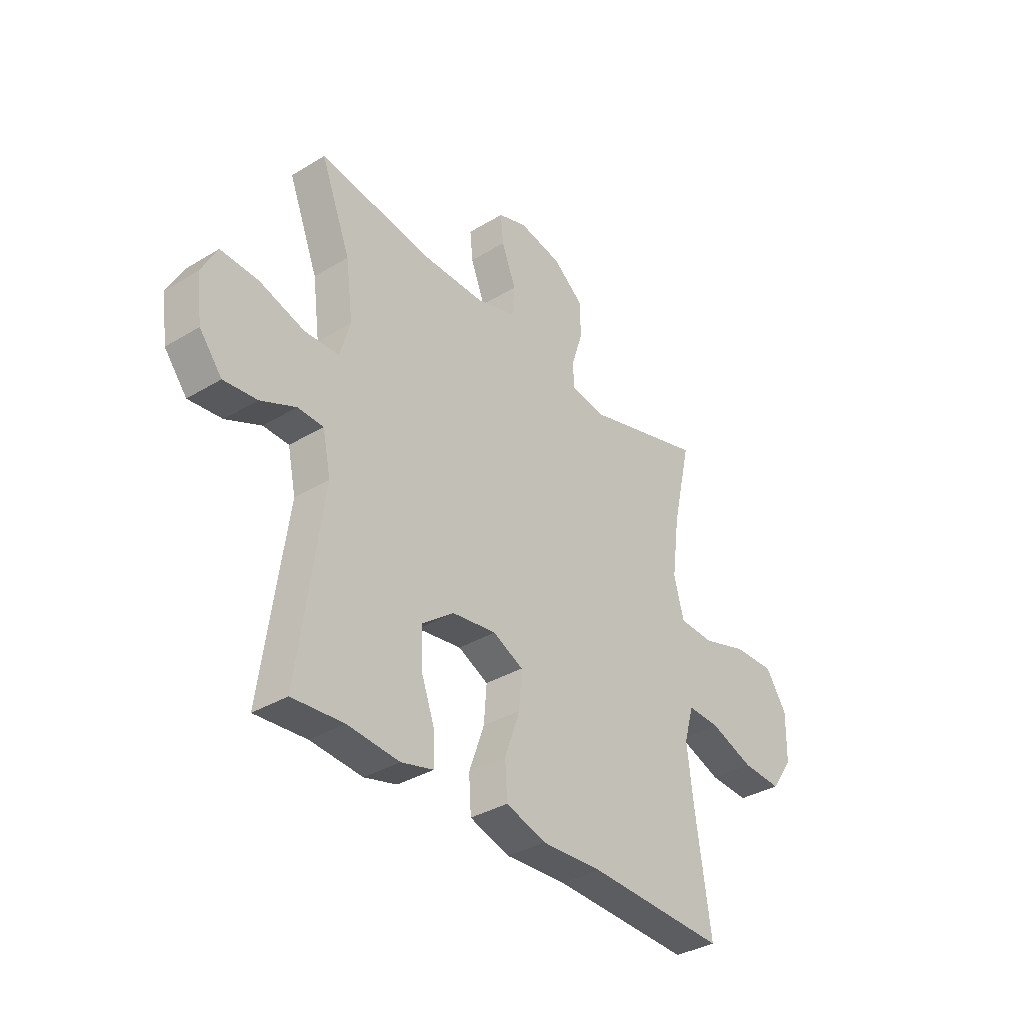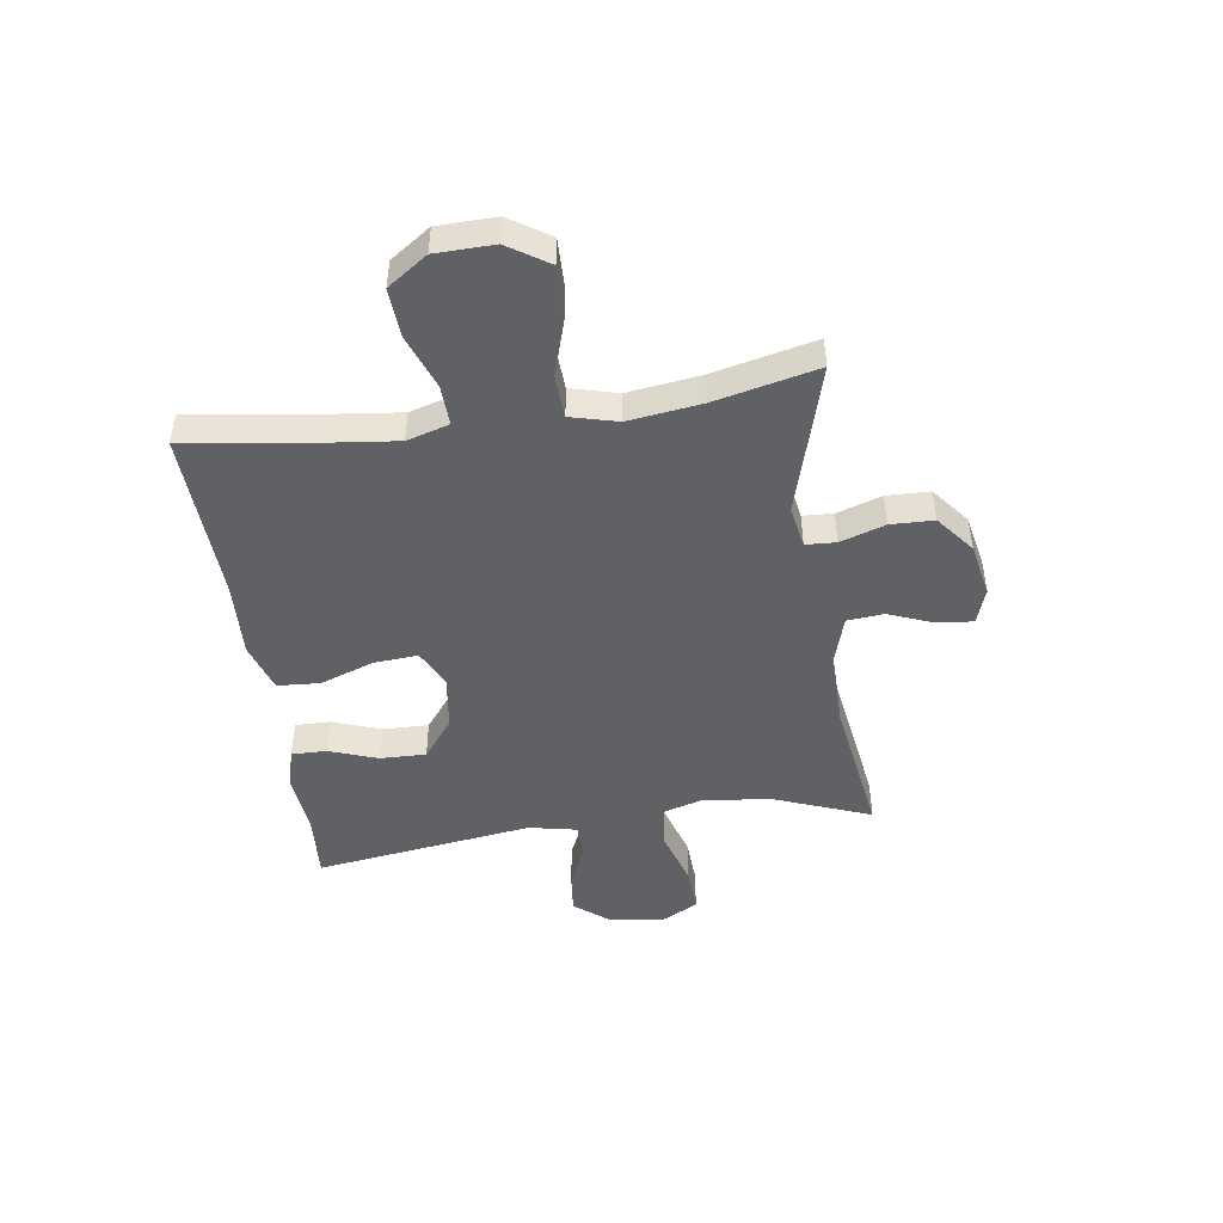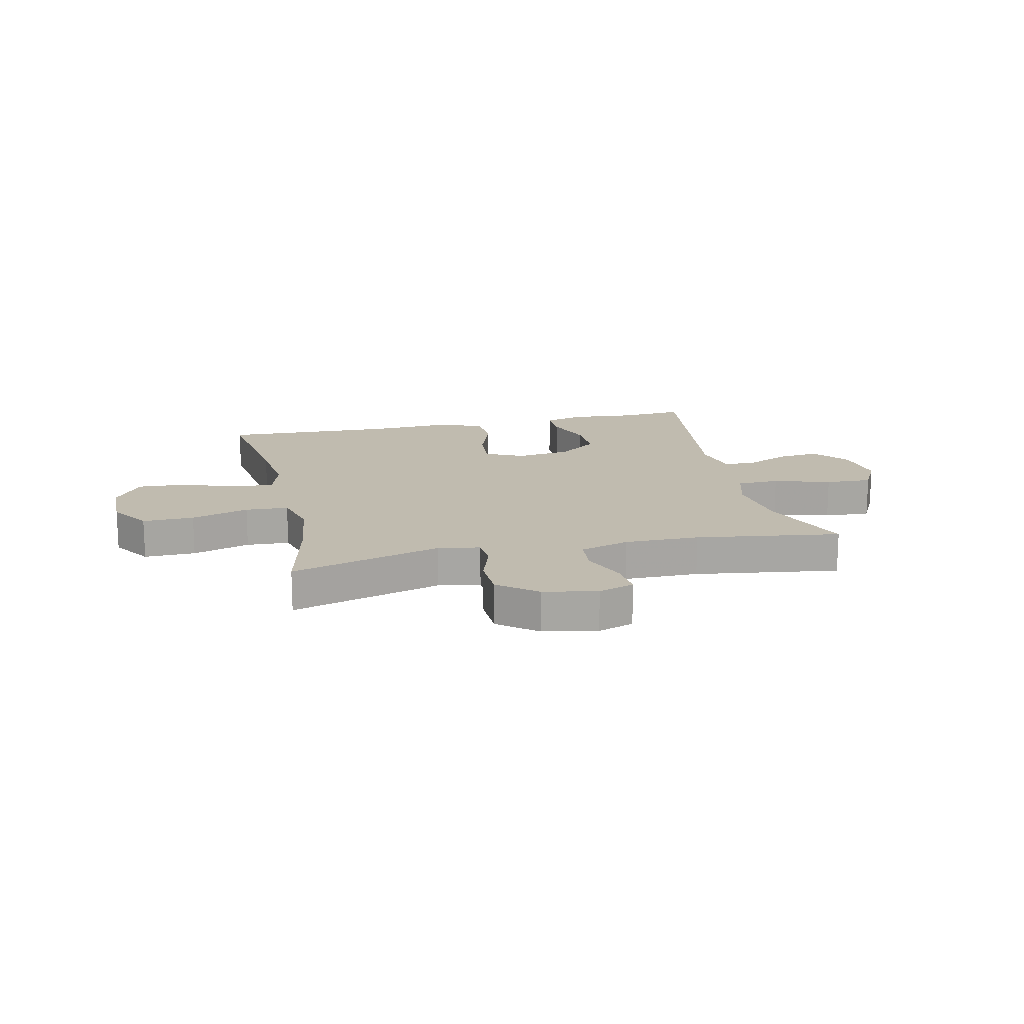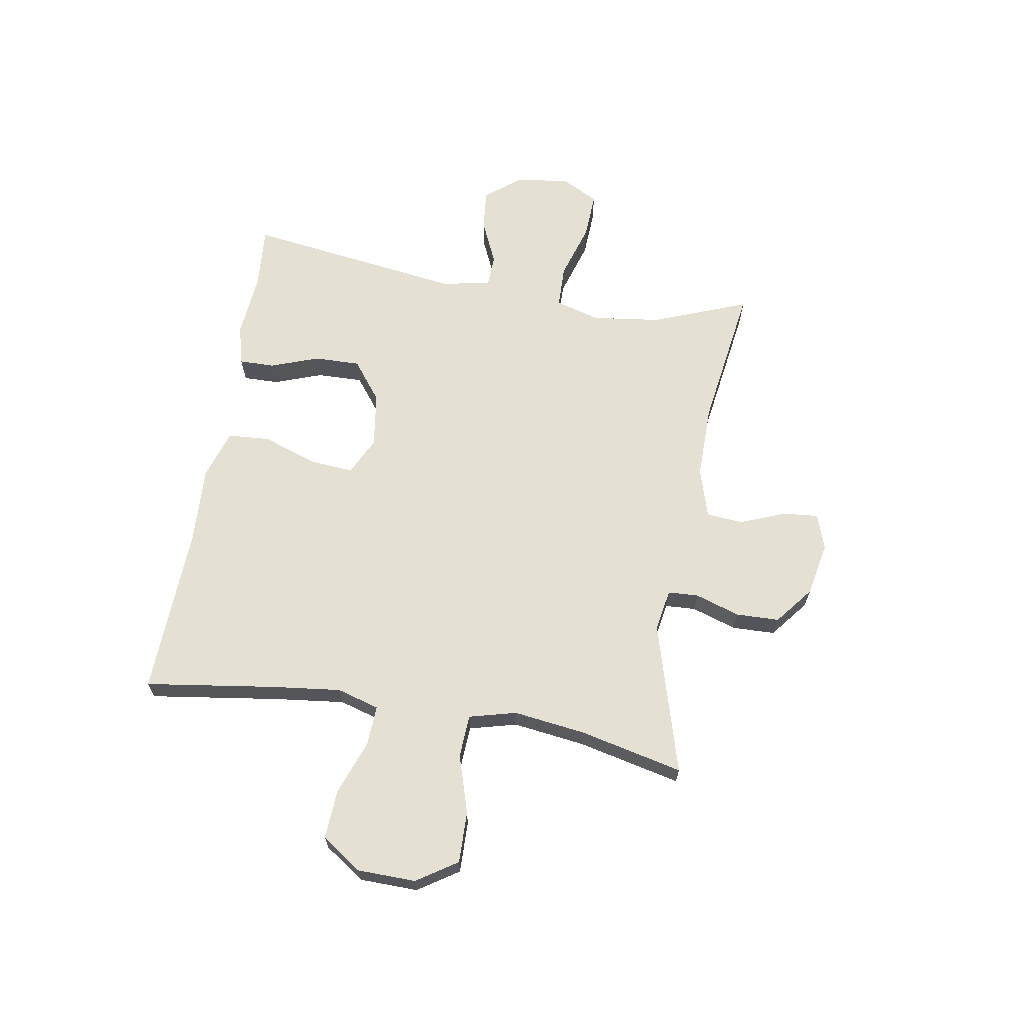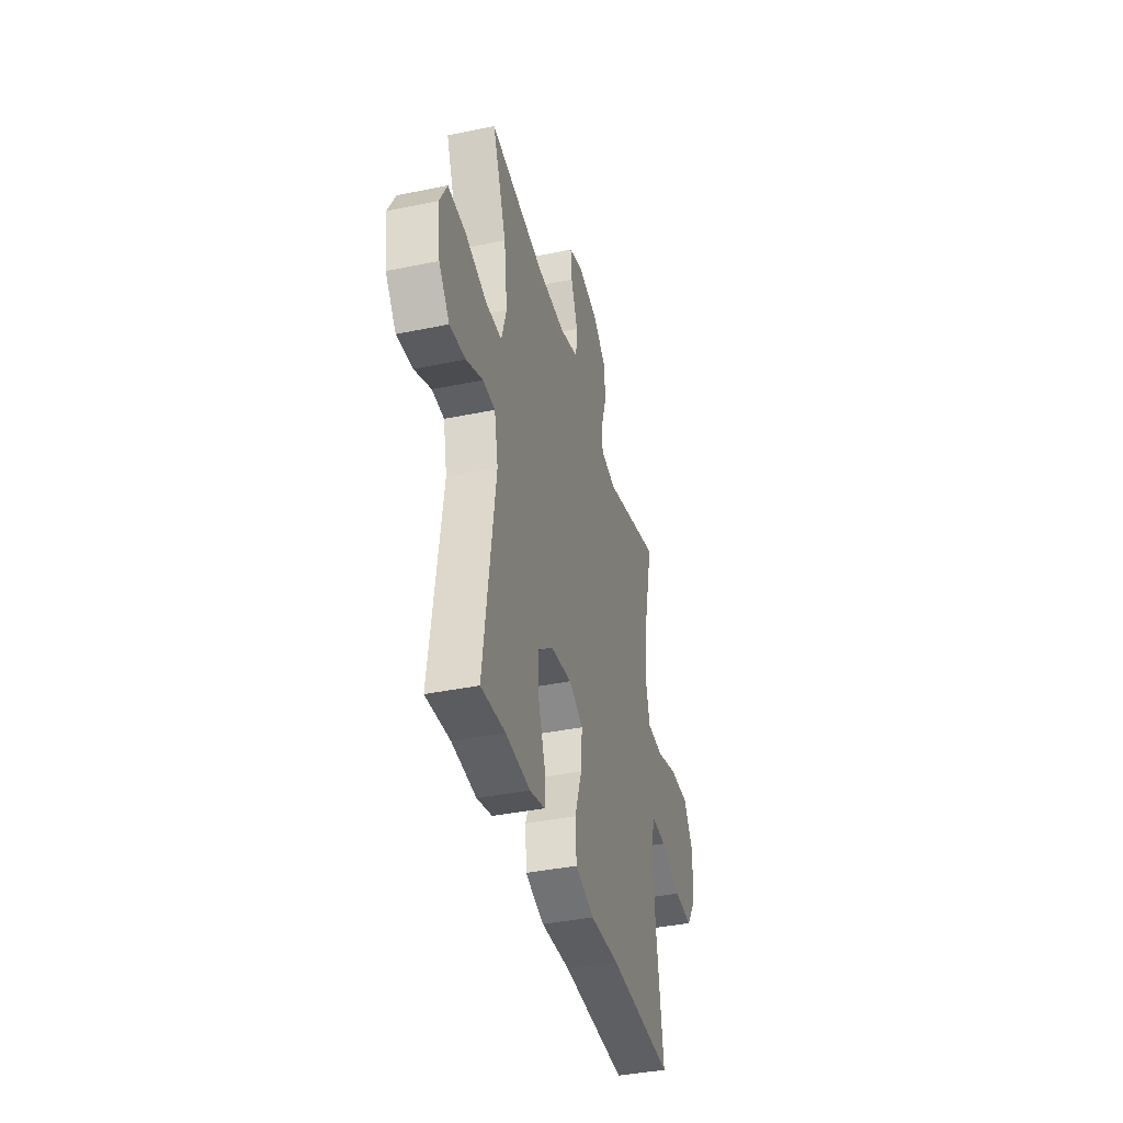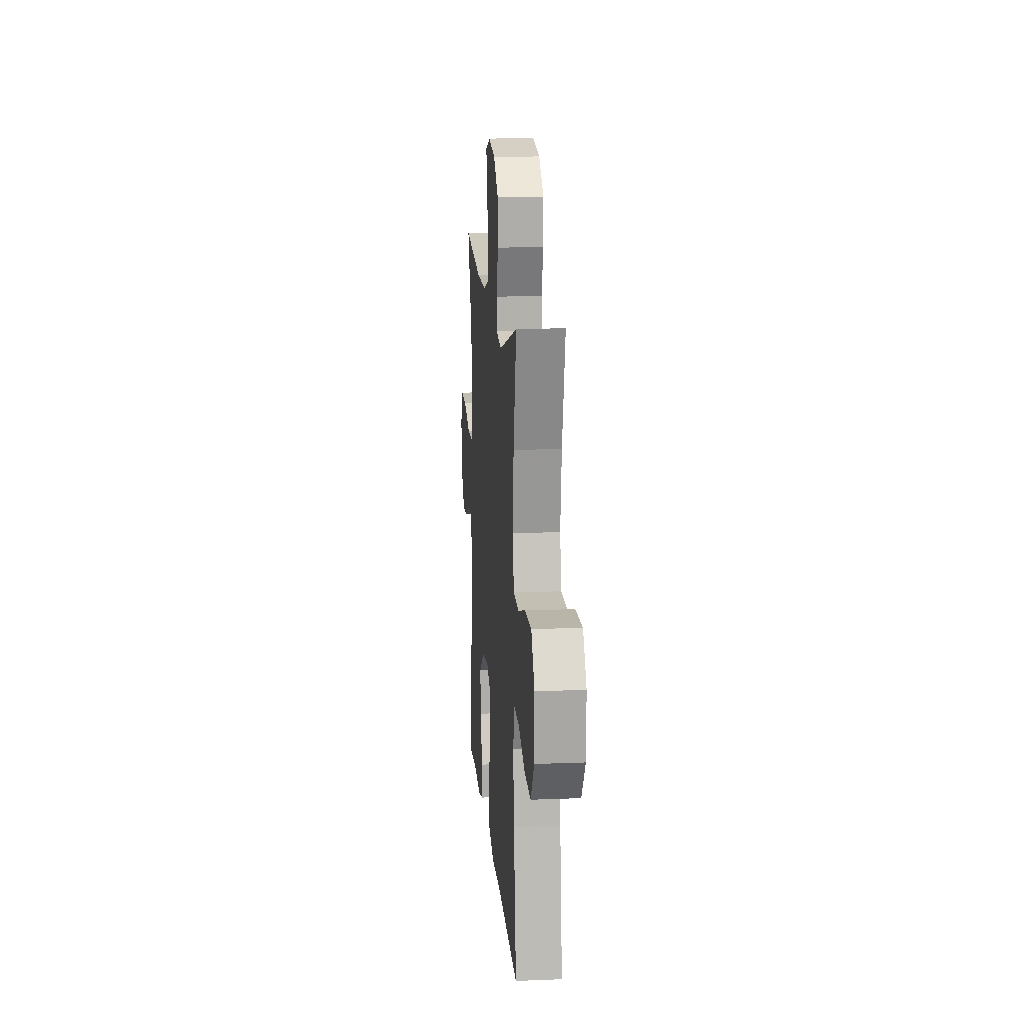
<metadata>
{"format":"obj","ext":"obj","renderer":"f3d","projection":"perspective","resolution":1024,"background":"white","views":[{"elev":-35.4,"azim":128.7,"up":"+Z"},{"elev":-46.8,"azim":-81.7,"up":"+Y"},{"elev":16.2,"azim":-12.8,"up":"+Y"},{"elev":65.6,"azim":-80.4,"up":"+Y"},{"elev":-39.1,"azim":104.5,"up":"+Z"},{"elev":14.7,"azim":-94.9,"up":"+Z"}]}
</metadata>
<code>
v -0.5 0.07 -0.5
v -0.466 0.07 -0.264
v -0.452 0.07 -0.145
v -0.474 0.07 -0.07
v -0.546 0.07 -0.073
v -0.643 0.07 -0.109
v -0.731 0.07 -0.114
v -0.78 0.07 -0.043
v -0.782 0.07 0.061
v -0.735 0.07 0.133
v -0.643 0.07 0.131
v -0.54 0.07 0.099
v -0.463 0.07 0.103
v -0.441 0.07 0.187
v -0.458 0.07 0.316
v -0.5 0.07 0.5
v -0.23 0.07 0.422
v -0.155 0.07 0.435
v -0.152 0.07 0.489
v -0.178 0.07 0.569
v -0.176 0.07 0.646
v -0.108 0.07 0.7
v -0.012 0.07 0.719
v 0.052 0.07 0.697
v 0.046 0.07 0.634
v 0.014 0.07 0.553
v 0.02 0.07 0.488
v 0.108 0.07 0.461
v 0.242 0.07 0.462
v 0.5 0.07 0.5
v 0.434 0.07 0.33
v 0.418 0.07 0.207
v 0.441 0.07 0.128
v 0.517 0.07 0.126
v 0.618 0.07 0.157
v 0.701 0.07 0.161
v 0.736 0.07 0.095
v 0.723 0.07 -0.001
v 0.673 0.07 -0.064
v 0.599 0.07 -0.056
v 0.521 0.07 -0.021
v 0.464 0.07 -0.023
v 0.446 0.07 -0.109
v 0.5 0.07 -0.5
v 0.386 0.07 -0.491
v 0.271 0.07 -0.501
v 0.199 0.07 -0.482
v 0.2 0.07 -0.419
v 0.231 0.07 -0.333
v 0.233 0.07 -0.251
v 0.163 0.07 -0.197
v 0.064 0.07 -0.183
v -0.003 0.07 -0.216
v 0.003 0.07 -0.295
v 0.037 0.07 -0.391
v 0.032 0.07 -0.467
v -0.057 0.07 -0.495
v -0.193 0.07 -0.488
v -0.5 0 -0.5
v -0.466 0 -0.264
v -0.452 0 -0.145
v -0.474 0 -0.07
v -0.546 0 -0.073
v -0.643 0 -0.109
v -0.731 0 -0.114
v -0.78 0 -0.043
v -0.782 0 0.061
v -0.735 0 0.133
v -0.643 0 0.131
v -0.54 0 0.099
v -0.463 0 0.103
v -0.441 0 0.187
v -0.458 0 0.316
v -0.5 0 0.5
v -0.23 0 0.422
v -0.155 0 0.435
v -0.152 0 0.489
v -0.178 0 0.569
v -0.176 0 0.646
v -0.108 0 0.7
v -0.012 0 0.719
v 0.052 0 0.697
v 0.046 0 0.634
v 0.014 0 0.553
v 0.02 0 0.488
v 0.108 0 0.461
v 0.242 0 0.462
v 0.5 0 0.5
v 0.434 0 0.33
v 0.418 0 0.207
v 0.441 0 0.128
v 0.517 0 0.126
v 0.618 0 0.157
v 0.701 0 0.161
v 0.736 0 0.095
v 0.723 0 -0.001
v 0.673 0 -0.064
v 0.599 0 -0.056
v 0.521 0 -0.021
v 0.464 0 -0.023
v 0.446 0 -0.109
v 0.5 0 -0.5
v 0.386 0 -0.491
v 0.271 0 -0.501
v 0.199 0 -0.482
v 0.2 0 -0.419
v 0.231 0 -0.333
v 0.233 0 -0.251
v 0.163 0 -0.197
v 0.064 0 -0.183
v -0.003 0 -0.216
v 0.003 0 -0.295
v 0.037 0 -0.391
v 0.032 0 -0.467
v -0.057 0 -0.495
v -0.193 0 -0.488
f 55 56 57 58
f 54 55 58 1
f 53 54 1 2
f 52 53 2 3
f 46 47 48 49
f 45 46 49 50
f 43 44 45 50
f 42 43 50 51
f 38 39 40 41
f 38 41 42
f 37 38 42
f 34 35 36 37
f 33 34 37 42
f 32 33 42 51
f 29 30 31
f 28 29 31 32
f 27 28 32 51
f 23 24 25 26
f 23 26 27
f 22 23 27
f 19 20 21 22
f 18 19 22 27
f 15 16 17
f 14 15 17 18
f 13 14 18 27
f 9 10 11 12
f 9 12 13
f 8 9 13
f 5 6 7 8
f 4 5 8 13
f 52 3 4 13
f 13 27 51 52
f 116 115 114 113
f 59 116 113 112
f 60 59 112 111
f 61 60 111 110
f 107 106 105 104
f 108 107 104 103
f 108 103 102 101
f 109 108 101 100
f 99 98 97 96
f 100 99 96
f 100 96 95
f 95 94 93 92
f 100 95 92 91
f 109 100 91 90
f 89 88 87
f 90 89 87 86
f 109 90 86 85
f 84 83 82 81
f 85 84 81
f 85 81 80
f 80 79 78 77
f 85 80 77 76
f 75 74 73
f 76 75 73 72
f 85 76 72 71
f 70 69 68 67
f 71 70 67
f 71 67 66
f 66 65 64 63
f 71 66 63 62
f 71 62 61 110
f 110 109 85 71
f 1 59 60 2
f 2 60 61 3
f 3 61 62 4
f 4 62 63 5
f 5 63 64 6
f 6 64 65 7
f 7 65 66 8
f 8 66 67 9
f 9 67 68 10
f 10 68 69 11
f 11 69 70 12
f 12 70 71 13
f 13 71 72 14
f 14 72 73 15
f 15 73 74 16
f 16 74 75 17
f 17 75 76 18
f 18 76 77 19
f 19 77 78 20
f 20 78 79 21
f 21 79 80 22
f 22 80 81 23
f 23 81 82 24
f 24 82 83 25
f 25 83 84 26
f 26 84 85 27
f 27 85 86 28
f 28 86 87 29
f 29 87 88 30
f 30 88 89 31
f 31 89 90 32
f 32 90 91 33
f 33 91 92 34
f 34 92 93 35
f 35 93 94 36
f 36 94 95 37
f 37 95 96 38
f 38 96 97 39
f 39 97 98 40
f 40 98 99 41
f 41 99 100 42
f 42 100 101 43
f 43 101 102 44
f 44 102 103 45
f 45 103 104 46
f 46 104 105 47
f 47 105 106 48
f 48 106 107 49
f 49 107 108 50
f 50 108 109 51
f 51 109 110 52
f 52 110 111 53
f 53 111 112 54
f 54 112 113 55
f 55 113 114 56
f 56 114 115 57
f 57 115 116 58
f 58 116 59 1

</code>
